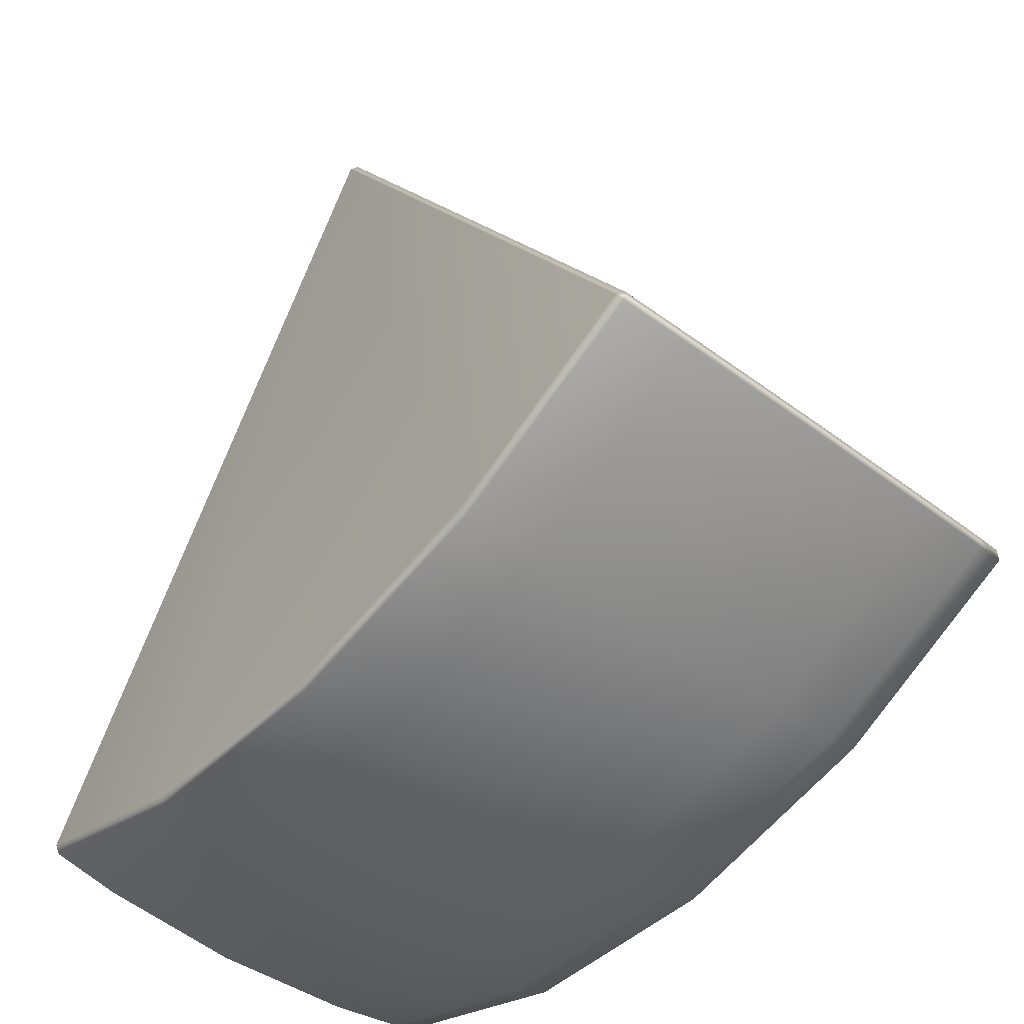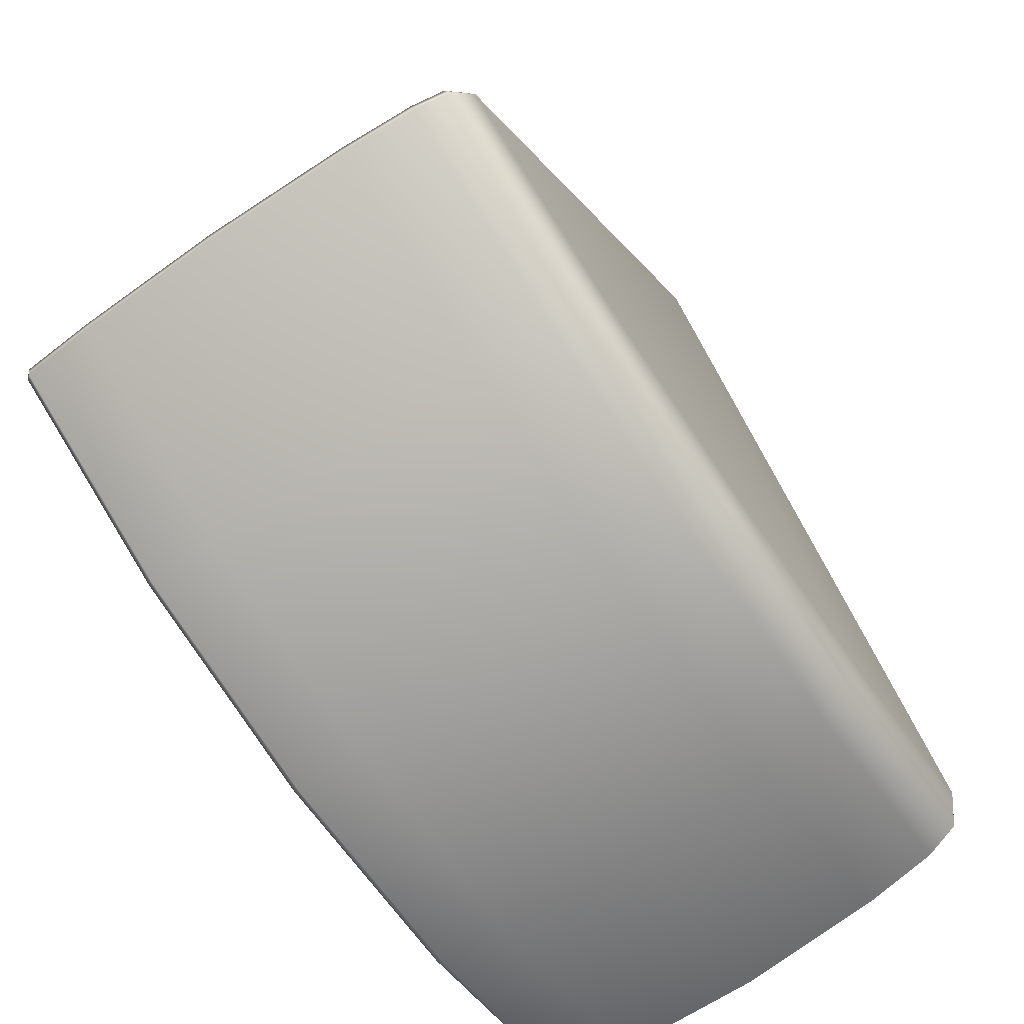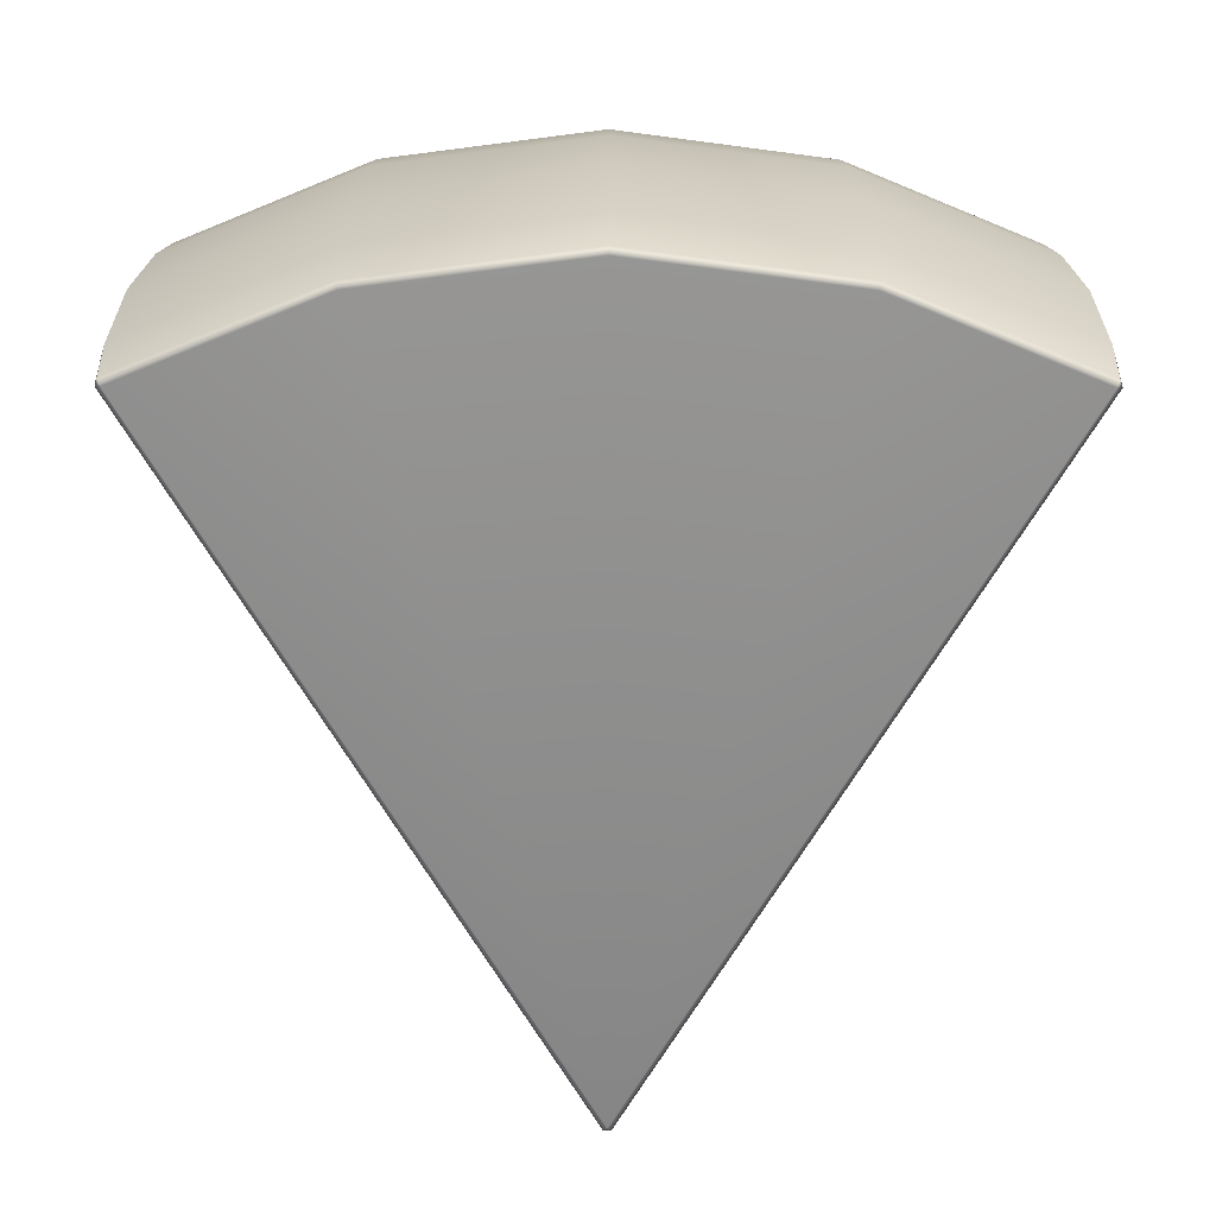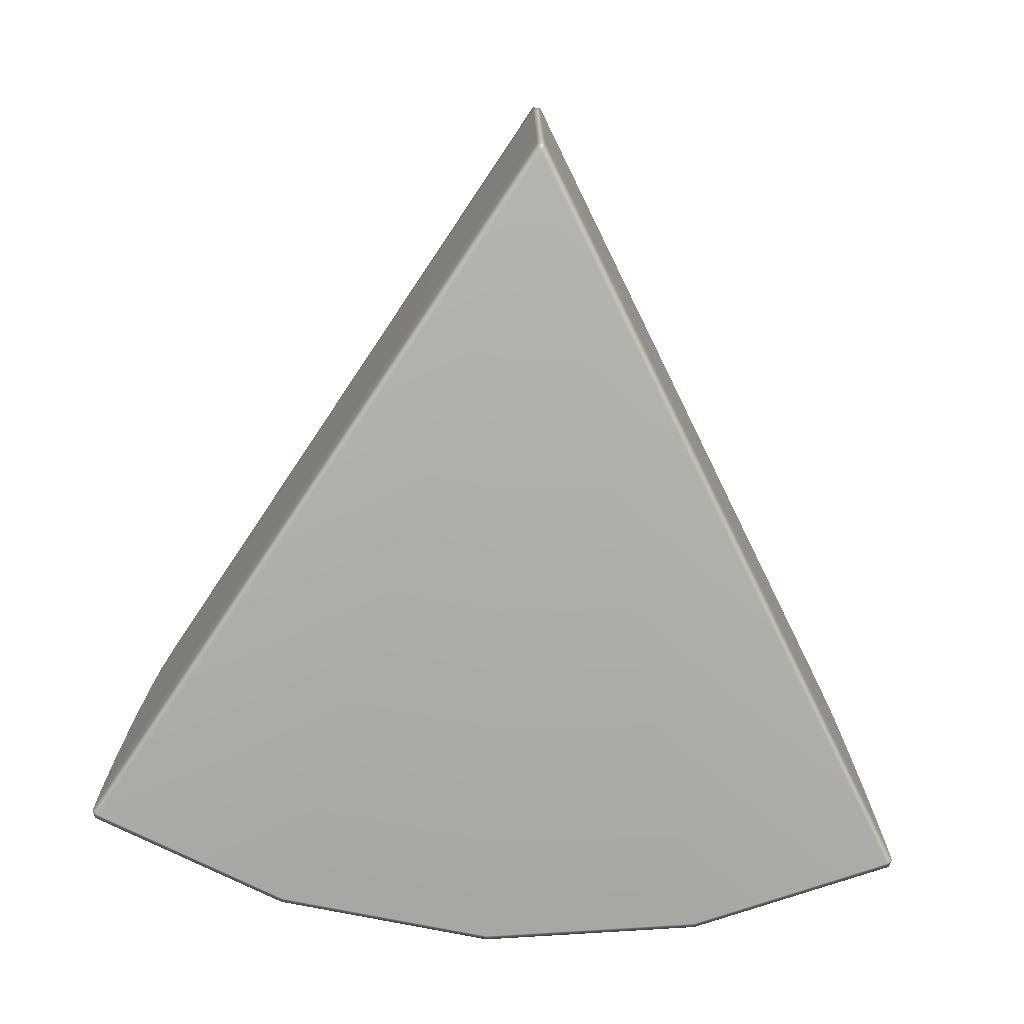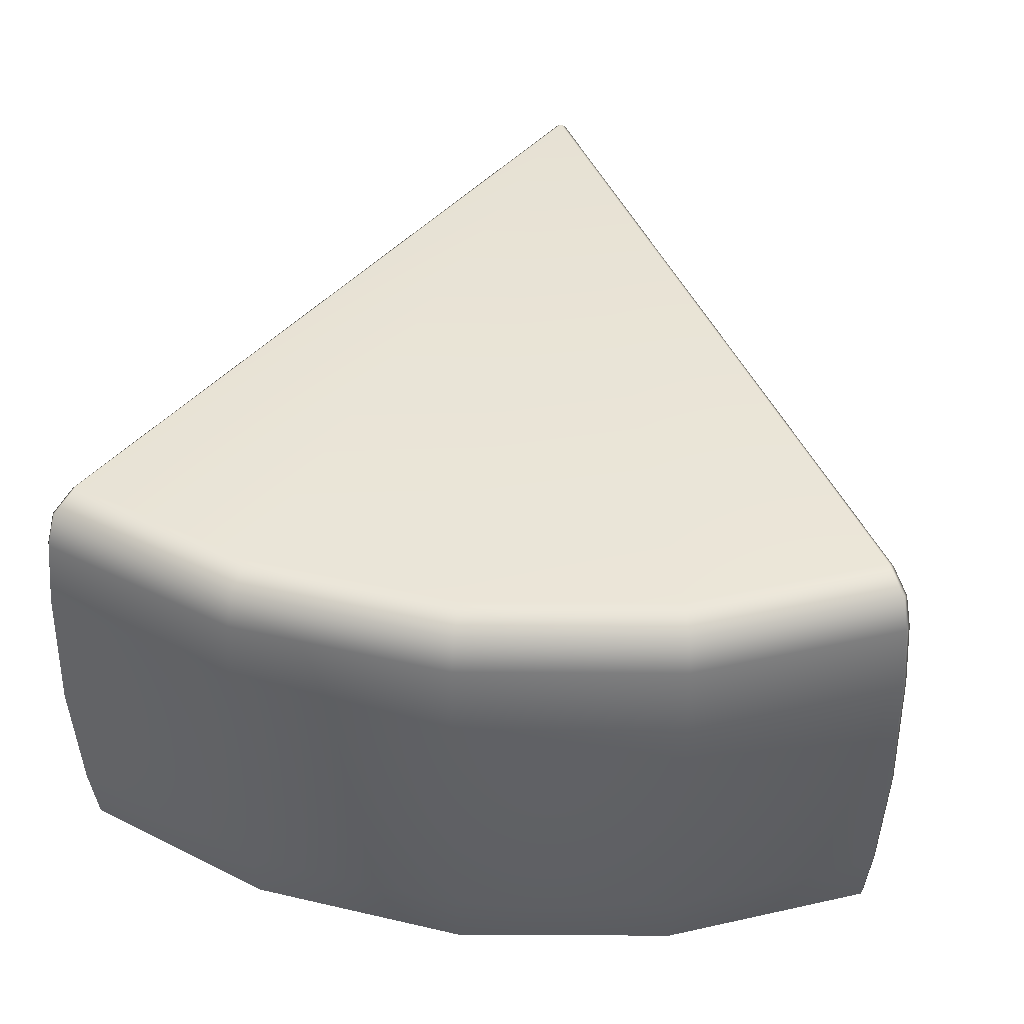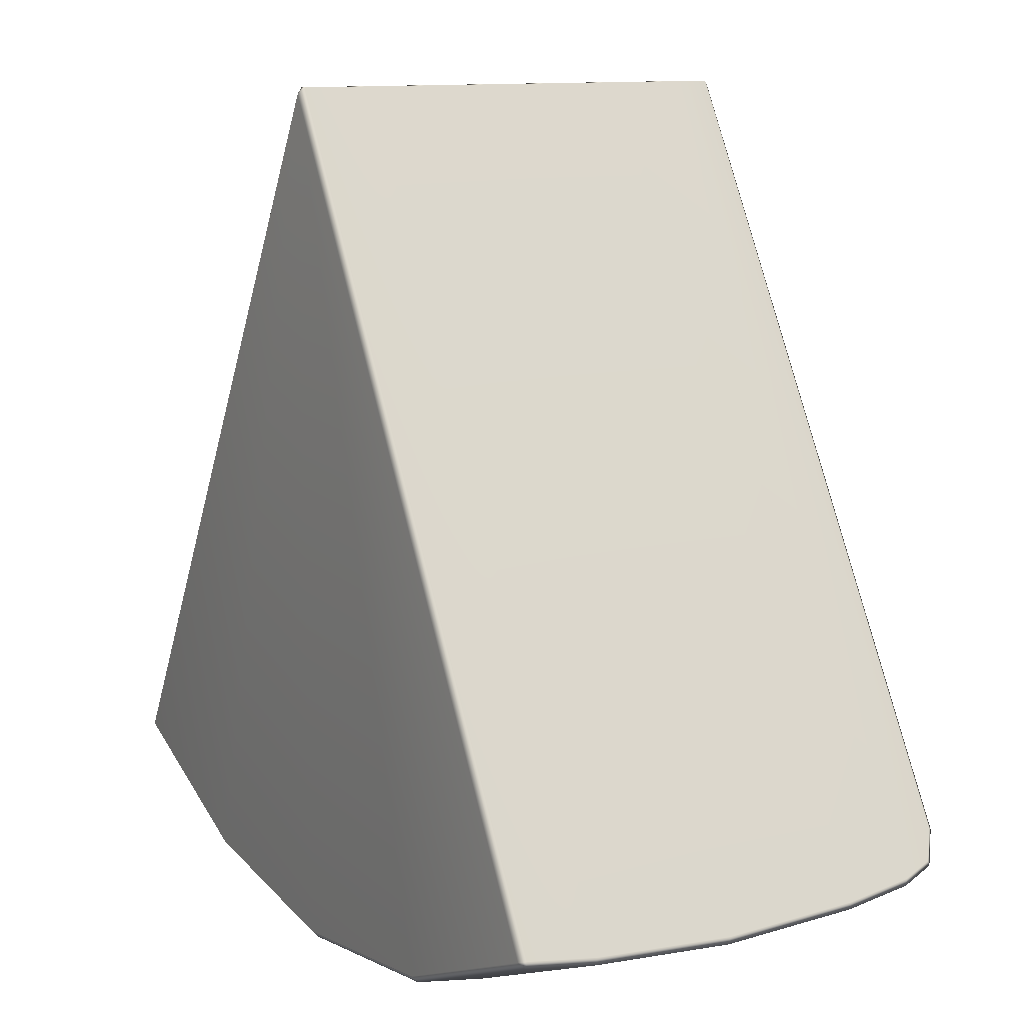
<metadata>
{"format":"obj","ext":"obj","renderer":"f3d","projection":"perspective","resolution":1024,"background":"white","views":[{"elev":-50.7,"azim":50.8,"up":"+Z"},{"elev":-72.9,"azim":124.3,"up":"+Z"},{"elev":-66.8,"azim":179.9,"up":"+Y"},{"elev":-75.4,"azim":-3.8,"up":"+Y"},{"elev":43.8,"azim":-172.2,"up":"+Y"},{"elev":11.5,"azim":60.3,"up":"+Z"}]}
</metadata>
<code>
g default
v 0.8816 1.191 -1.35
v 0.8674 1.322 -1.297
v 0.8331 1.377 -1.169
v -0 1.191 -1.466
v -0 1.322 -1.411
v -0 1.377 -1.279
v -0.8816 1.191 -1.35
v -0.8674 1.322 -1.297
v -0.8331 1.377 -1.169
v -0 0.9127 -1.507
v 0.8923 0.9127 -1.39
v -0.8923 0.9127 -1.39
v -0 0.3632 -1.536
v 0.8997 0.3632 -1.418
v -0.8997 0.3632 -1.418
v -0 -0.1863 -1.507
v 0.8923 -0.1863 -1.39
v -0.8923 -0.1863 -1.39
v 1.666 1.303 -0.9456
v 1.652 1.322 -0.9724
v 1.607 1.352 -0.8435
v 1.586 1.377 -0.8574
v 1.679 1.191 -1.02
v 1.69 1.184 -0.9877
v -1.666 1.302 -0.945
v -1.652 1.322 -0.9724
v -1.586 1.377 -0.8574
v -1.607 1.352 -0.8435
v -1.69 1.184 -0.9877
v -1.679 1.191 -1.02
v 0.01657 1.353 1.911
v -0 1.377 1.887
v -0.01657 1.353 1.911
v 1.692 -0.4559 -0.9908
v 1.668 -0.4813 -0.9981
v 1.681 -0.4585 -1.023
v 0.8756 -0.4813 -1.328
v 0.8825 -0.4583 -1.353
v -0 -0.4813 -1.443
v -0 -0.4583 -1.47
v -0.8756 -0.4813 -1.328
v -0.8825 -0.4583 -1.353
v -1.681 -0.4585 -1.023
v -1.668 -0.4813 -0.9982
v -1.692 -0.4559 -0.9908
v -0.01657 -0.4578 1.911
v -0 -0.4813 1.887
v 0.01657 -0.4578 1.911
v 1.71 -0.1838 -1.023
v 1.699 -0.1863 -1.056
v -1.71 -0.1838 -1.023
v -1.699 -0.1863 -1.056
v 1.699 0.9127 -1.056
v 1.71 0.9101 -1.023
v -1.71 0.9101 -1.023
v -1.699 0.9127 -1.056
v 1.713 0.3632 -1.08
v 1.725 0.3632 -1.047
v -1.725 0.3632 -1.047
v -1.713 0.3632 -1.08
v -0.01657 0.9101 1.911
v 0.01657 0.9101 1.911
v -0.01657 0.3632 1.911
v 0.01657 0.3632 1.911
v -0.01657 -0.1838 1.911
v 0.01657 -0.1838 1.911
v 0.01657 1.184 1.911
v -0.01657 1.184 1.911
g FoodHat
f 3 2 5 6
f 2 1 4 5
f 6 5 8 9
f 5 4 7 8
f 11 10 4 1
f 10 12 7 4
f 14 13 10 11
f 13 15 12 10
f 17 16 13 14
f 16 18 15 13
f 19 20 22 21
f 20 19 24 23
f 21 22 32 31
f 23 24 54 53
f 25 26 30 29
f 26 25 28 27
f 27 28 33 32
f 29 30 56 55
f 67 68 61 62
f 34 36 50 49
f 35 34 48 47
f 36 35 37 38
f 38 37 39 40
f 40 39 41 42
f 42 41 44 43
f 43 45 51 52
f 45 44 47 46
f 49 50 57 58
f 52 51 59 60
f 53 54 58 57
f 55 56 60 59
f 22 3 32
f 3 6 32
f 6 9 32
f 9 27 32
f 22 20 2 3
f 20 23 1 2
f 9 8 26 27
f 8 7 30 26
f 37 35 47
f 39 37 47
f 41 39 47
f 44 41 47
f 36 38 17 50
f 38 40 16 17
f 40 42 18 16
f 42 43 52 18
f 53 11 1 23
f 12 56 30 7
f 57 14 11 53
f 15 60 56 12
f 50 17 14 57
f 18 52 60 15
f 55 61 68 29
f 24 67 62 54
f 31 32 33
f 34 35 36
f 43 44 45
f 46 47 48
f 59 63 61 55
f 62 61 63 64
f 54 62 64 58
f 51 65 63 59
f 64 63 65 66
f 58 64 66 49
f 45 46 65 51
f 66 65 46 48
f 49 66 48 34
f 19 67 24
f 31 33 68 67
f 25 68 33 28
f 29 68 25
f 19 21 31 67

</code>
